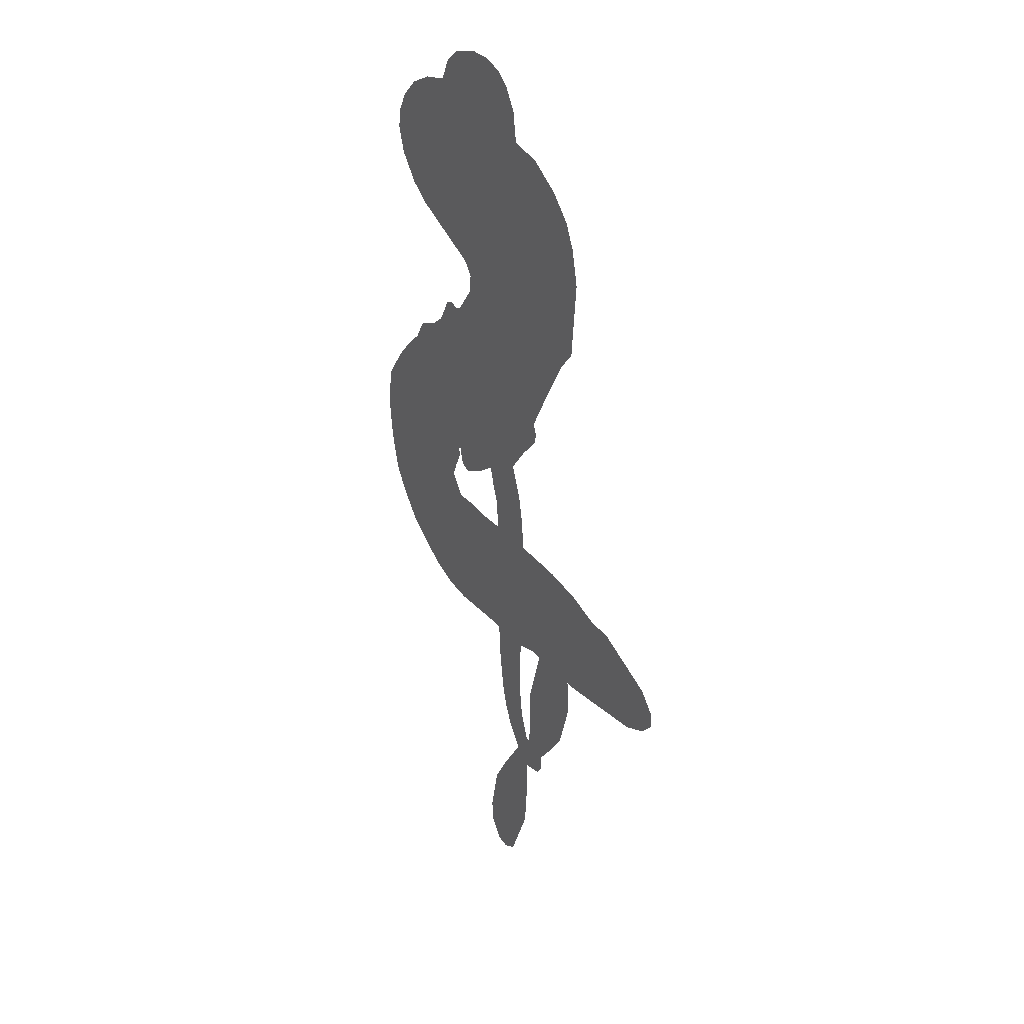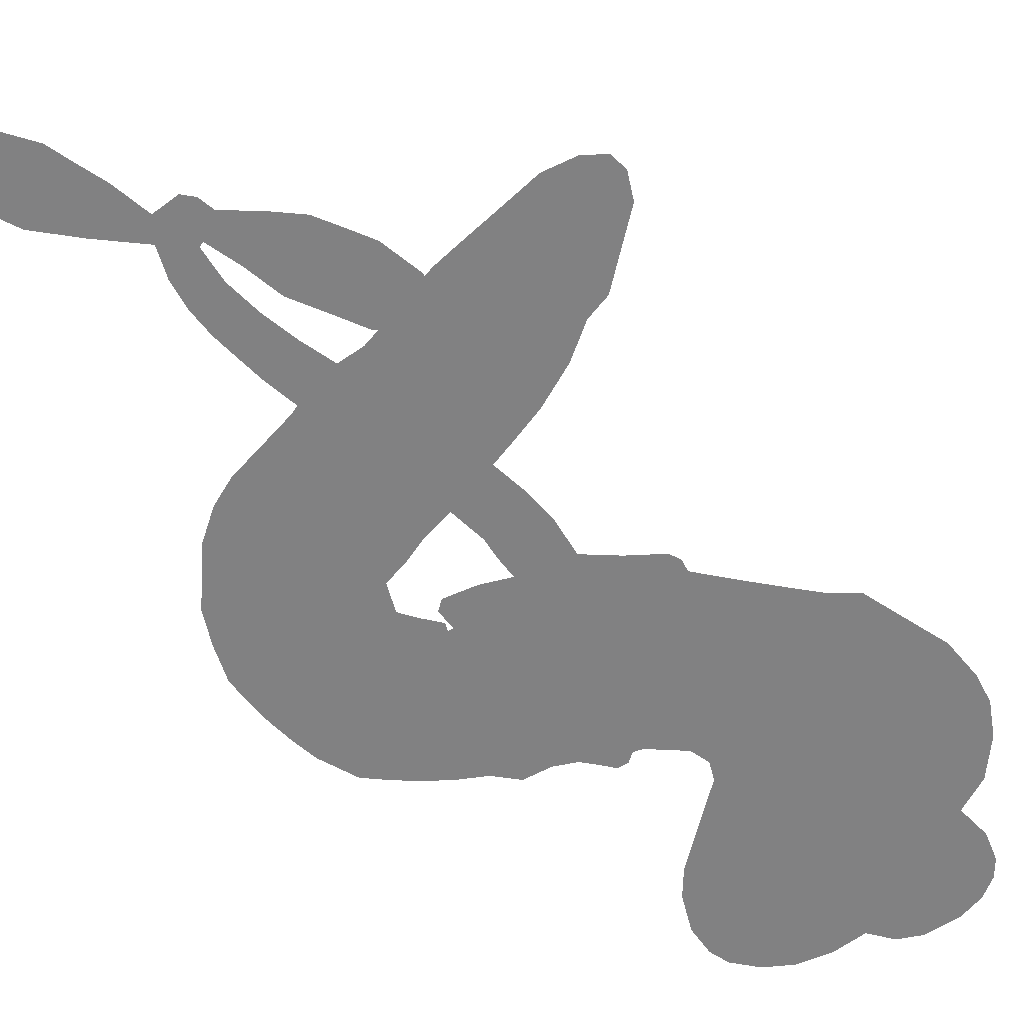
<metadata>
{"format":"obj","ext":"obj","renderer":"f3d","projection":"perspective","resolution":1024,"background":"white","views":[{"elev":33.9,"azim":56.6,"up":"+Y"},{"elev":-60.4,"azim":51.7,"up":"+Z"}]}
</metadata>
<code>
v -9.636 61.33 0
v -5.044 63.8 0
v -0.03949 65.1 0
v 1.688 68.93 0
v 4.551 71.36 0
v 9.72 73.09 0
v 13.8 73.19 0
v 17.14 72.15 0
v 19.5 70.36 0
v 21.63 66.68 0
v 22.35 61.59 0
v 27.85 60.59 0
v 33.37 57.07 0
v 36.97 53.18 0
v 38.78 49.2 0
v 40.08 43.2 0
v 38.98 29.98 0
v 36.24 26.55 0
v 28.03 11.08 0
v 28.81 9.338 0
v 28.42 7.562 0
v 21.5 -1.092 0
v 24.25 -39.12 0
v 26.44 -61.23 0
v 27.25 -61.34 0
v 27.4 -49.89 0
v 30.33 -39.04 0
v 33.93 -35.05 0
v 37.2 -35.7 0
v 39.83 -38.84 0
v 39.94 -45.44 0
v 37.6 -53.73 0
v 31.36 -62.55 0
v 31.43 -65.09 0
v 30.4 -66.96 0
v 26.41 -67.96 0
v 26.61 -73.9 0
v 25.95 -82.67 0
v 21.62 -93.62 0
v 18.92 -95.32 0
v 16.46 -94.87 0
v 14.18 -91.47 0
v 13.84 -87.32 0
v 15.69 -78.39 0
v 23.47 -65.48 0
v 14.14 -5.204 0
v 6.148 -10.21 0
v 4.408 -9.467 0
v 3.665 -6.462 0
v 2.925 -6.748 0
v 3.631 -7.77 0
v 1.14 -13.46 0
v 3.677 -16.97 0
v 11.43 -17.18 0
v 34.43 -17.17 0
v 41.26 -18.26 0
v 47.08 -20.24 0
v 51.04 -20.25 0
v 61.96 -25.42 0
v 64.56 -28.58 0
v 64.89 -31.31 0
v 62.55 -34.03 0
v 58.12 -36.15 0
v 41.15 -38.56 0
v 28.03 -38.66 0
v 21.44 -40.61 0
v 15.36 -40.01 0
v 4.029 -40.6 0
v -0.5578 -39.97 0
v -5.858 -37.97 0
v -13.64 -32.51 0
v -19.96 -23.84 0
v -22.5 -8.233 0
v -21.55 -2.179 0
v -10.99 10.72 0
v -8.852 14.45 0
v -5.018 16.04 0
v -2.294 18.3 0
v 0.01251 22.76 0
v 1.525 23.37 0
v 3.171 22.74 0
v 4.388 23.53 0
v 7.848 28.4 0
v 7.99 31.38 0
v 6.307 33.62 0
v -6.948 39.69 0
v -10.45 42.28 0
v -13.88 46.76 0
v -15.14 50.95 0
v -14.91 54.06 0
v -12.86 58.01 0
v 16.76 -33.52 0
v 26.67 -62.89 0
v 5.069 21.18 0
v 2.148 -4.748 0
v 2.278 -10.58 0
v 1.48 21.27 0
v 25.6 9.126 0
v 10.48 -7.96 0
v 17.52 -49.4 0
v 29.13 -62.51 0
v 19.07 -57.53 0
v 20.82 -61.66 0
v -1.063 20.54 0
v 4.728 -4.198 0
v 27.54 -55.82 0
v 28.17 -65.12 0
v 29.71 -58.85 0
v 61.09 -30.39 0
v 18.37 -91.45 0
v 9.11 23.63 0
v 0.8371 -7.096 0
v 0.7103 18.52 0
v -9.518 52.09 0
v 15.13 67.07 0
v 11.19 35.49 0
v 24.83 3.437 0
v 6.376 -7.102 0
v 24 -50.81 0
v 24.69 -56.35 0
v 1.35 -0.06245 0
v 23.12 14.56 0
v -0.8378 14.16 0
v 13.28 29.73 0
v 8.631 -3.315 0
v 23.73 -62.02 0
v -3.391 -3.194 0
v 22.33 -58.81 0
v 21.54 -55.24 0
v -5.783 11.09 0
v 49.05 -27.26 0
v 19.26 -72.09 0
v 34.77 -39.41 0
v 34.72 -58.14 0
v 23.79 -88.13 0
v 7.412 65.07 0
v 18.06 -53.44 0
v 49.06 -23.47 0
v 23 -70.09 0
v 42.36 -25.33 0
v 56.51 -22.85 0
v 52.97 -25.38 0
v 30.78 47.97 0
v 2.776 -32.55 0
v -8.22 56.73 0
v -4.472 46.67 0
v 11.84 69.56 0
v 11.84 15.77 0
v -5.332 -9.867 0
v 28.89 -44.5 0
v 31.68 -55.28 0
v 3.69 65.73 0
v 2.93 58.81 0
v 4.962 62.09 0
v 9.766 56.87 0
v 9.172 61.14 0
v 49.61 -37.36 0
v 57.23 -27.59 0
v 34.61 49.7 0
v 31.37 33.1 0
v 2.252 -36.68 0
v -6.785 43.56 0
v -0.3229 36.63 0
v -8.936 47.57 0
v 9.213 19.34 0
v -1.774 -11.12 0
v -4.599 -15.91 0
v 6.565 58.59 0
v 4.35 52.27 0
v 15.81 59.9 0
v 11.65 64.61 0
v 30.87 52.85 0
v 34.77 44.32 0
v 34.74 30.5 0
v 9.728 -40.29 0
v -2.591 -33.94 0
v 5.217 16.49 0
v 17.19 21.61 0
v 12.28 59.4 0
v 14.77 54.44 0
v 39.52 36.58 0
v 11.35 26.58 0
v 5.803 -34.94 0
v 9.345 -28.96 0
v 12.86 21.54 0
v 35.46 34.81 0
v 32.03 18.81 0
v 14.95 25.54 0
v 35.72 39.6 0
v 21.77 30.56 0
v 28.39 26 0
v 17.64 28.98 0
v 32.22 27.37 0
v 21.63 25.04 0
v 17.55 35.24 0
v 34.11 22.67 0
v 15.98 32.07 0
v 30.05 22.35 0
v 25.48 22.62 0
v 27.64 18.85 0
v 23.12 18.95 0
v 30.01 14.95 0
v 18.66 16.96 0
v 26.47 15.61 0
v 11.18 32.22 0
v -0.2862 -2.453 0
v -2.494 0.2088 0
v -0.05507 5.976 0
v -9.18 -0.4627 0
v 37.66 -42.16 0
v 33.4 -43.75 0
v 31.89 -48.24 0
v -3.266 52.85 0
v -6.124 50.24 0
v 16.61 7.708 0
v -1.532 60.55 0
v 6.424 40.61 0
v -0.4456 -16.54 0
v -2.78 -22.44 0
v 0.5891 -19.99 0
v -3.366 -19.18 0
v -10.36 -18.4 0
v -6.823 -20.86 0
v 3.706 -25.31 0
v -12.03 -25.15 0
v 1.048 -23.09 0
v -1.912 -27.58 0
v 6.068 -20.92 0
v -10.22 -22.15 0
v -21.8 -16.18 0
v -6.987 -26.1 0
v 18.35 63.61 0
v 14.87 63.26 0
v 29.22 56.66 0
v 24.36 57.16 0
v 26.38 53.17 0
v 20.45 52.69 0
v 39.43 46.2 0
v 36.41 47.12 0
v -2.507 -37.2 0
v -8.115 -33.15 0
v 10.03 51.1 0
v 39.8 39.89 0
v 27.4 40.41 0
v -1.307 9.937 0
v -5.163 6.587 0
v 7.076 9.272 0
v 3.038 11.76 0
v 3.226 8.142 0
v 4.906 3.353 0
v -15.33 -6.076 0
v 30.71 -51.7 0
v 34.61 -51.14 0
v 38.81 -49.57 0
v 36.19 -46.58 0
v -6.547 53.76 0
v -3.866 57.03 0
v 0.167 55.48 0
v 20.32 4.016 0
v 18.92 11.89 0
v 1.538 62.06 0
v 7.77 37.1 0
v 11.54 40.55 0
v 2.993 35.12 0
v -1.47 42.03 0
v 2.798 39.04 0
v 2.925 43.73 0
v 8.056 45.91 0
v -0.7994 -30.91 0
v 2.608 -28.85 0
v -5.352 -29.97 0
v -9.954 -29.17 0
v 8.552 -24.56 0
v 22.97 -16.87 0
v 10.06 -20.88 0
v 13.02 -23.97 0
v 17.2 -16.93 0
v 13.95 -28.33 0
v 12.08 -32.19 0
v 21.07 -24.55 0
v 14.06 -20.15 0
v 8.346 -32.29 0
v 13.92 -35.97 0
v 16.95 -25.39 0
v 18.4 -21.08 0
v 18.89 -36.28 0
v 22.48 -20.82 0
v 20.11 -30.32 0
v 28.49 -25.26 0
v 16.21 -31.7 0
v 28.71 -16.97 0
v 24.88 -23.86 0
v 23.73 -28.01 0
v 28.05 -21.07 0
v 24.73 -33.83 0
v 33.6 -22.76 0
v 7.524 -16.86 0
v 19.84 57.78 0
v 11.49 54.06 0
v 8.048 53.89 0
v 13.47 51.26 0
v 17.02 51.68 0
v 11.92 47.43 0
v 20.52 46.16 0
v 15.62 48.19 0
v 14.59 43.84 0
v 16.02 39.52 0
v 14.42 36.54 0
v 21.77 39.14 0
v 18.46 42.71 0
v 31.69 41.26 0
v 28.86 44.29 0
v 30.28 37.22 0
v 25.75 48.21 0
v 24.33 43.72 0
v 25.49 35.9 0
v -3.196 3.627 0
v -7.223 3.116 0
v -16.93 4.533 0
v -10.05 6.369 0
v -14.07 7.799 0
v -13.5 4.292 0
v -16.41 -0.7709 0
v 1.374 3.045 0
v 5.469 -0.366 0
v 9.584 1.223 0
v -19.13 -5.559 0
v -14.88 -19.65 0
v -6.034 60.14 0
v 22.77 6.765 0
v 15.78 14.53 0
v 14.87 18.25 0
v 12.71 11.15 0
v 22.48 11.09 0
v -3.636 38.16 0
v 9.017 42.73 0
v 6.702 49.38 0
v 2.304 48.22 0
v 0.4147 51.6 0
v 22.49 -36.94 0
v 28.12 -30.16 0
v 18.06 54.98 0
v 23.57 50.99 0
v 21.55 35.23 0
v -12.95 -2.263 0
v -10.23 -7.226 0
v -19.35 1.203 0
v 11.9 -2.059 0
v 16.73 -1.354 0
v 8.62 5.311 0
v 13.96 3.464 0
v 19.74 8.471 0
v 8.385 13.15 0
v -0.7151 45.81 0
v 28.84 -34.39 0
v 34.56 -38.57 0
v 35.45 -31.04 0
v 31.29 -38.6 0
v 32.95 -34.66 0
v 37.22 -35.07 0
v 31.73 -31.06 0
v 33.49 -27.1 0
v 41.05 -30.86 0
v 37.69 -25.14 0
v 40.1 -22.03 0
v 43.8 -21.94 0
v 37.86 -17.71 0
v 16.71 -18.34 0
v 24.97 -21.05 0
v 17.64 2.03 0
v 11.97 7.337 0
v 40.97 -34.71 0
v 46.26 -32.87 0
v 45.38 -37.99 0
v 53.03 -30.53 0
v 36.67 -21.02 0
v 16.04 -11.38 0
v 49.39 -30.93 0
v 53.86 -36.75 0
v 51.52 -33.94 0
v 55.6 -33.33 0
v 24.48 -11.45 0
v 19.54 -3.55 0
v 23.49 -6.297 0
v 18.93 -86.24 0
v 22.42 -84.4 0
v 21.67 -78.35 0
v 14.76 -82.86 0
v 18.93 -81.92 0
v 7.854 69.07 0
v -3.03 -6.918 0
v -6.667 -5.55 0
v 24.66 27.71 0
v 28.15 30.24 0
v 20.8 21.67 0
v -16.97 -28.37 0
v -16.02 -24.45 0
v 31.53 -19.58 0
v -17.94 -11.89 0
v -14.03 -14.81 0
v -9.352 -13.44 0
v -14.38 -10.41 0
v -6.218 -12.93 0
v -11.26 -10.53 0
v 38.13 -28.72 0
v 45.04 -28.72 0
v 45.93 -25.24 0
v 20.42 -9.836 0
v 14.96 -8.272 0
v 19.04 -14.43 0
v 24.86 -16.24 0
v 16.84 -25.83 0
v 21.07 -18.36 0
v 16.83 -22.06 0
v 24.59 -30.23 0
v 21.08 -23.8 0
v 20.44 -28.59 0
v 24.81 -25.69 0
v 16.79 -29.65 0
v 26.26 -78.25 0
v 22.6 -74.34 0
v 17.47 -75.25 0
v 25.05 32.28 0
v -22.28 -12.21 0
v -17.97 -16.47 0
v -20.98 -20.08 0
v -17.73 -21.03 0
v 18.44 -7.043 0
v 23.91 -45.04 0
v 21.1 -48.02 0
v 16.83 -41.38 0
v 17.03 -45.36 0
v 20.39 -43.1 0
v 20.16 -38.73 0
v 24.39 -34.7 0
v 20.76 -32.89 0
v 10.18 -35.47 0
v 6.803 -38.3 0
f 112 206 391
f 186 160 174
f 75 130 76
f 203 122 201
f 105 121 206
f 45 107 93
f 51 50 112
f 123 78 77
f 89 88 114
f 125 118 99
f 1 91 145
f 162 164 87
f 25 108 106
f 43 42 110
f 80 79 97
f 126 93 24
f 58 138 142
f 179 299 180
f 128 129 102
f 105 125 325
f 52 166 167
f 143 159 172
f 240 176 70
f 142 138 131
f 176 240 161
f 223 231 219
f 59 158 109
f 95 112 50
f 117 21 98
f 113 94 97
f 97 104 113
f 104 78 113
f 349 383 22
f 166 112 391
f 105 95 49
f 74 73 327
f 51 112 96
f 82 94 111
f 107 34 101
f 52 218 53
f 323 345 322
f 203 260 122
f 90 89 114
f 167 221 218
f 145 256 257
f 91 90 114
f 298 232 170
f 98 19 334
f 282 183 437
f 77 76 130
f 4 3 152
f 152 5 4
f 56 365 366
f 45 126 103
f 115 9 8
f 8 7 147
f 45 139 36
f 106 151 252
f 147 7 6
f 381 158 375
f 114 145 91
f 246 208 245
f 136 154 156
f 10 9 115
f 19 122 334
f 205 83 124
f 17 174 18
f 84 205 116
f 165 111 94
f 182 83 111
f 162 146 164
f 239 15 159
f 206 207 127
f 129 137 102
f 236 234 235
f 350 250 326
f 172 159 14
f 180 302 342
f 126 45 93
f 322 318 320
f 239 238 15
f 211 150 212
f 5 152 390
f 136 152 154
f 25 93 101
f 31 30 210
f 107 45 36
f 124 192 197
f 161 183 144
f 119 430 137
f 120 119 129
f 296 364 376
f 359 361 355
f 287 274 285
f 363 373 406
f 276 285 281
f 50 49 95
f 53 218 220
f 275 54 297
f 49 48 118
f 126 128 103
f 274 287 294
f 58 57 138
f 78 123 113
f 407 406 131
f 118 105 49
f 375 158 142
f 68 161 69
f 61 109 62
f 421 139 132
f 109 60 59
f 166 52 96
f 423 394 160
f 60 109 61
f 348 349 351
f 85 84 116
f 141 58 142
f 162 87 86
f 43 110 385
f 134 32 151
f 386 385 135
f 110 42 41
f 110 135 385
f 102 103 128
f 57 366 407
f 40 110 41
f 40 39 110
f 421 387 420
f 119 137 129
f 141 158 59
f 37 36 139
f 105 206 95
f 47 118 48
f 94 81 97
f 95 206 112
f 430 433 432
f 432 100 430
f 413 416 369
f 82 81 94
f 177 165 94
f 98 20 19
f 98 21 20
f 97 79 104
f 63 62 109
f 108 151 106
f 117 330 259
f 210 133 211
f 93 107 101
f 83 82 111
f 259 22 117
f 348 99 46
f 47 99 118
f 24 93 25
f 132 139 45
f 35 34 107
f 126 24 128
f 101 34 33
f 118 125 105
f 130 123 77
f 115 8 147
f 128 24 120
f 108 101 33
f 27 133 28
f 108 33 134
f 255 253 254
f 185 111 165
f 28 133 29
f 133 30 29
f 129 128 120
f 110 39 135
f 159 15 14
f 145 114 256
f 193 160 394
f 101 108 25
f 389 388 385
f 36 35 107
f 168 154 153
f 81 80 97
f 372 373 363
f 151 108 134
f 214 114 164
f 145 257 329
f 163 265 335
f 179 233 171
f 390 6 5
f 147 390 171
f 113 123 177
f 177 123 248
f 209 346 392
f 397 396 225
f 261 154 152
f 27 150 211
f 253 252 151
f 152 136 390
f 3 2 216
f 168 169 300
f 261 152 3
f 168 156 154
f 261 153 154
f 234 236 172
f 179 156 155
f 147 171 115
f 64 374 372
f 375 380 381
f 141 142 158
f 142 131 375
f 172 14 13
f 143 173 239
f 308 205 197
f 196 198 187
f 283 175 67
f 161 144 176
f 264 266 163
f 214 146 213
f 85 262 264
f 262 85 116
f 114 88 164
f 87 164 88
f 177 94 113
f 332 148 331
f 112 166 96
f 166 149 403
f 346 209 345
f 223 219 221
f 169 168 153
f 155 156 168
f 265 162 86
f 162 265 146
f 179 180 170
f 11 10 232
f 136 156 171
f 171 156 179
f 12 234 13
f 172 13 234
f 173 311 189
f 189 311 313
f 16 173 189
f 200 198 199
f 288 280 284
f 183 282 144
f 270 184 224
f 70 176 241
f 245 248 123
f 148 165 177
f 188 194 192
f 188 182 185
f 179 155 299
f 179 170 233
f 299 300 242
f 301 302 180
f 188 192 124
f 17 181 186
f 83 182 124
f 438 161 68
f 437 283 279
f 288 290 286
f 220 226 228
f 332 165 148
f 188 185 178
f 17 186 174
f 189 186 181
f 174 193 18
f 185 182 111
f 202 187 200
f 182 188 124
f 16 189 243
f 311 173 312
f 189 313 186
f 194 190 192
f 18 193 196
f 194 188 178
f 190 195 197
f 160 193 174
f 198 196 193
f 122 204 201
f 393 194 199
f 160 313 316
f 304 314 343
f 190 197 192
f 198 193 191
f 197 195 308
f 199 191 393
f 198 191 199
f 395 194 178
f 198 200 187
f 201 200 199
f 204 19 202
f 395 199 194
f 201 395 203
f 332 178 185
f 204 202 200
f 260 331 333
f 201 204 200
f 19 204 122
f 83 205 84
f 197 205 124
f 207 206 121
f 206 127 391
f 324 317 207
f 130 320 246
f 250 350 249
f 123 130 245
f 127 207 209
f 207 121 324
f 30 133 210
f 133 27 211
f 150 26 212
f 210 211 255
f 252 212 26
f 253 255 212
f 146 354 339
f 258 153 216
f 146 214 164
f 256 214 213
f 353 247 333
f 348 46 349
f 2 1 329
f 216 257 258
f 307 263 308
f 354 267 338
f 52 167 218
f 221 220 218
f 221 167 223
f 269 270 227
f 219 226 220
f 53 220 228
f 167 222 223
f 219 220 221
f 402 400 404
f 328 225 229
f 222 229 223
f 269 227 271
f 226 227 224
f 224 273 228
f 397 72 396
f 71 70 241
f 227 226 219
f 226 224 228
f 223 229 231
f 144 269 176
f 273 224 184
f 297 53 228
f 399 251 327
f 231 229 225
f 400 402 399
f 426 427 425
f 71 241 272
f 219 231 227
f 10 115 232
f 233 115 171
f 170 232 233
f 115 233 232
f 11 235 12
f 234 12 235
f 11 232 298
f 236 143 172
f 235 11 298
f 235 237 343
f 299 301 180
f 237 302 304
f 143 239 159
f 173 16 238
f 173 238 239
f 70 69 240
f 161 240 69
f 176 269 271
f 271 231 272
f 338 268 337
f 262 263 217
f 314 312 143
f 189 181 243
f 316 313 244
f 246 245 130
f 249 248 245
f 319 322 321
f 318 207 317
f 250 249 208
f 215 260 333
f 249 245 208
f 248 247 353
f 250 208 324
f 247 248 249
f 325 250 324
f 325 326 250
f 230 399 424
f 400 222 401
f 106 252 26
f 253 151 32
f 255 254 31
f 212 252 253
f 210 255 31
f 253 32 254
f 212 255 211
f 214 256 114
f 257 256 213
f 257 213 258
f 216 2 329
f 339 258 213
f 169 153 258
f 330 117 98
f 326 351 350
f 331 260 203
f 259 330 352
f 3 216 261
f 153 261 216
f 263 262 116
f 266 264 262
f 310 304 305
f 301 242 303
f 265 266 267
f 266 262 217
f 267 266 217
f 265 163 266
f 268 267 217
f 268 338 267
f 263 336 217
f 268 303 337
f 270 269 144
f 227 231 271
f 270 144 282
f 227 270 224
f 272 231 225
f 176 271 241
f 272 225 396
f 241 271 272
f 184 278 276
f 228 273 275
f 276 284 285
f 285 274 277
f 273 276 275
f 284 276 278
f 184 276 273
f 54 275 281
f 175 283 437
f 276 281 275
f 279 184 282
f 278 184 279
f 437 279 282
f 290 288 284
f 376 398 296
f 277 54 281
f 282 184 270
f 438 183 161
f 66 286 67
f 67 286 283
f 279 290 278
f 284 280 285
f 285 280 287
f 277 281 285
f 340 65 295
f 278 290 284
f 292 287 280
f 294 287 292
f 340 286 66
f 341 293 295
f 292 280 293
f 358 359 355
f 279 283 290
f 286 290 283
f 293 280 288
f 291 294 398
f 294 292 289
f 295 293 288
f 289 292 293
f 294 289 296
f 294 291 274
f 340 288 286
f 293 341 289
f 361 362 341
f 365 376 364
f 342 170 180
f 275 297 228
f 237 235 298
f 300 299 155
f 301 299 242
f 168 300 155
f 337 300 169
f 242 337 303
f 342 302 237
f 305 301 303
f 311 312 244
f 336 303 268
f 307 310 306
f 301 305 302
f 305 303 306
f 303 336 306
f 304 302 305
f 307 306 263
f 305 306 310
f 308 263 116
f 307 195 309
f 308 116 205
f 195 307 308
f 309 344 316
f 309 244 315
f 307 309 310
f 315 310 309
f 312 173 143
f 313 311 244
f 314 143 236
f 315 312 314
f 244 309 316
f 186 313 160
f 343 314 236
f 315 314 304
f 315 304 310
f 244 312 315
f 344 309 195
f 393 394 423
f 208 246 317
f 318 317 246
f 75 320 130
f 207 318 209
f 323 251 345
f 320 318 246
f 320 321 322
f 322 319 323
f 320 75 321
f 318 322 209
f 347 74 323
f 327 323 74
f 317 324 208
f 325 324 121
f 105 325 121
f 326 325 125
f 348 326 125
f 350 247 249
f 230 425 399
f 323 327 251
f 427 397 328
f 73 399 327
f 145 329 1
f 216 329 257
f 334 330 98
f 215 352 260
f 332 331 203
f 331 148 333
f 178 332 203
f 332 185 165
f 353 333 148
f 371 247 350
f 122 260 334
f 334 260 352
f 336 263 306
f 265 86 335
f 268 217 336
f 300 337 242
f 337 169 338
f 169 258 339
f 265 354 146
f 146 339 213
f 169 339 338
f 65 340 66
f 288 340 295
f 65 355 295
f 341 295 355
f 237 298 342
f 170 342 298
f 235 343 236
f 304 343 237
f 195 190 344
f 423 344 190
f 346 345 251
f 322 345 209
f 399 425 400
f 391 392 149
f 99 348 125
f 323 319 347
f 413 410 368
f 259 370 22
f 215 351 370
f 326 348 351
f 371 333 247
f 370 351 349
f 371 215 333
f 259 352 215
f 334 352 330
f 148 177 353
f 248 353 177
f 267 354 265
f 339 354 338
f 360 363 357
f 289 341 362
f 357 359 360
f 358 356 359
f 364 140 365
f 360 359 356
f 355 65 358
f 361 359 357
f 356 64 360
f 364 405 140
f 361 357 362
f 355 361 341
f 357 363 405
f 289 362 296
f 360 64 372
f 374 157 373
f 296 362 364
f 362 357 405
f 366 365 140
f 398 376 55
f 366 140 407
f 56 366 57
f 417 415 418
f 365 56 367
f 428 384 383
f 22 370 349
f 215 370 259
f 350 351 371
f 215 371 351
f 373 157 380
f 363 360 372
f 378 375 131
f 373 378 406
f 372 374 373
f 381 380 379
f 365 367 376
f 55 376 367
f 377 410 408
f 46 383 349
f 406 378 131
f 373 380 378
f 63 381 379
f 380 375 378
f 157 379 380
f 63 109 381
f 158 381 109
f 408 382 384
f 22 383 384
f 386 135 38
f 377 408 428
f 428 46 409
f 385 386 389
f 387 386 38
f 389 44 388
f 421 420 37
f 422 44 387
f 386 387 389
f 43 385 388
f 44 389 387
f 171 390 136
f 6 390 147
f 392 391 127
f 166 391 149
f 209 392 127
f 149 392 346
f 394 393 191
f 190 194 393
f 193 394 191
f 423 160 316
f 203 395 178
f 199 395 201
f 272 396 71
f 222 328 229
f 328 397 225
f 291 398 55
f 294 296 398
f 400 328 222
f 401 222 167
f 399 402 251
f 167 403 401
f 404 149 346
f 404 400 401
f 346 251 402
f 166 403 167
f 404 403 149
f 404 401 403
f 346 402 404
f 140 405 363
f 362 405 364
f 407 131 138
f 363 406 140
f 407 138 57
f 140 406 407
f 410 377 368
f 413 411 410
f 428 408 384
f 382 408 410
f 413 414 416
f 382 410 411
f 369 411 413
f 416 414 412
f 436 434 435
f 413 368 414
f 417 416 412
f 92 436 419
f 418 369 416
f 417 419 436
f 139 421 37
f 417 418 416
f 417 412 419
f 387 38 420
f 422 421 132
f 344 423 316
f 421 422 387
f 393 423 190
f 72 397 427
f 399 73 424
f 400 425 328
f 425 427 328
f 425 230 426
f 72 427 426
f 46 428 383
f 377 428 409
f 119 429 430
f 137 430 100
f 432 433 431
f 429 23 433
f 434 431 433
f 433 430 429
f 434 433 23
f 415 417 436
f 92 431 434
f 434 436 92
f 434 23 435
f 415 436 435
f 437 183 438
f 68 175 438
f 437 438 175

</code>
